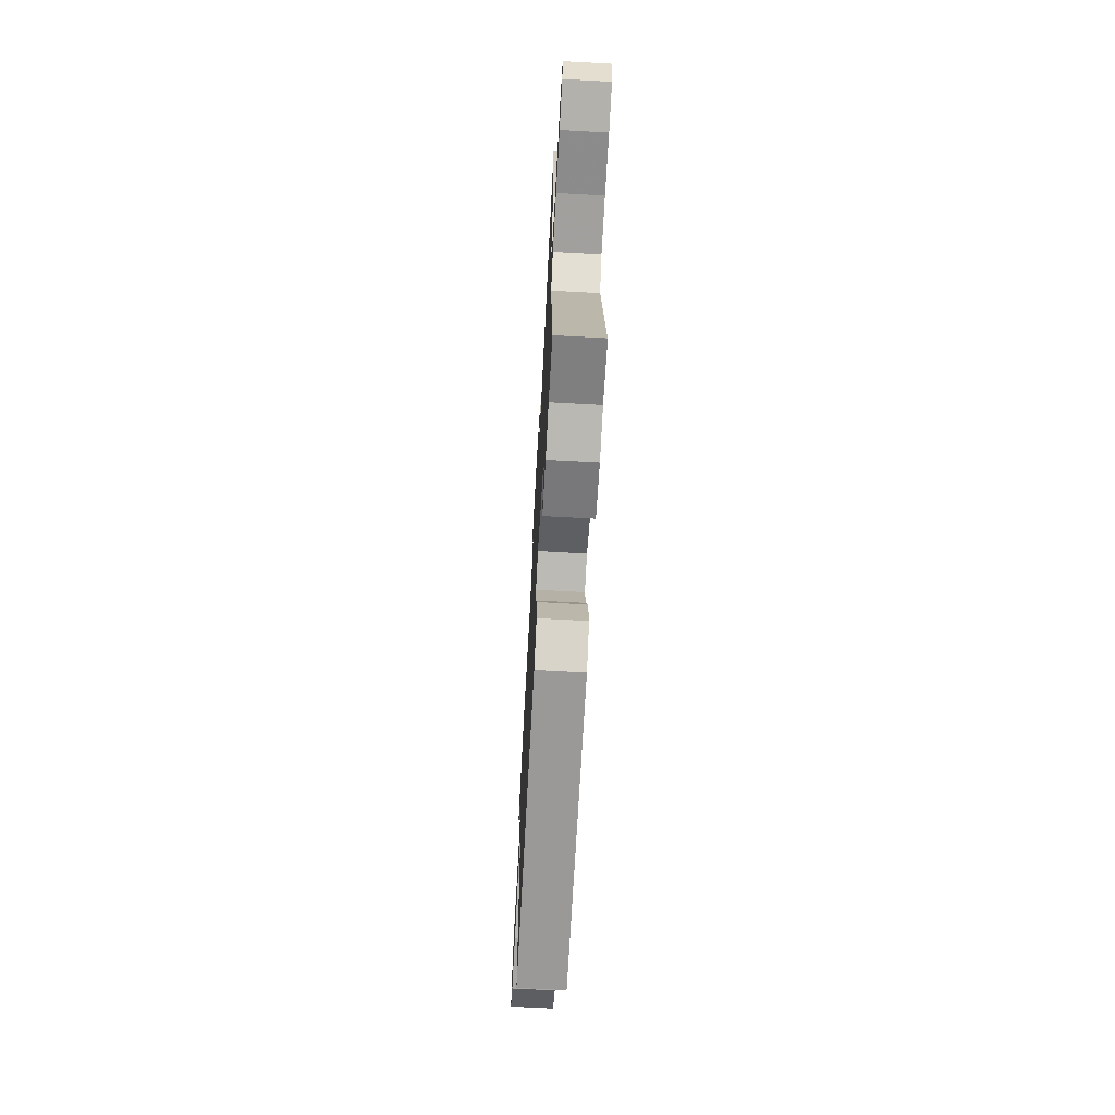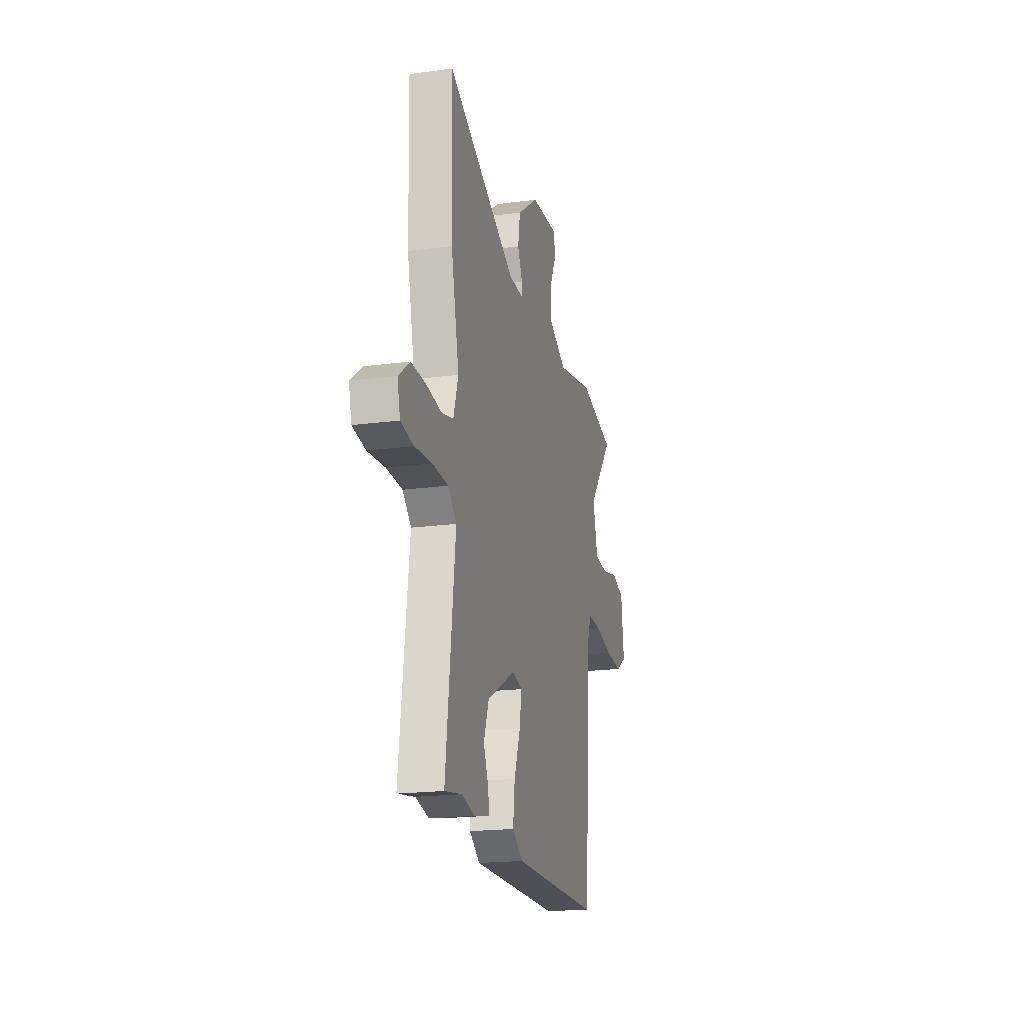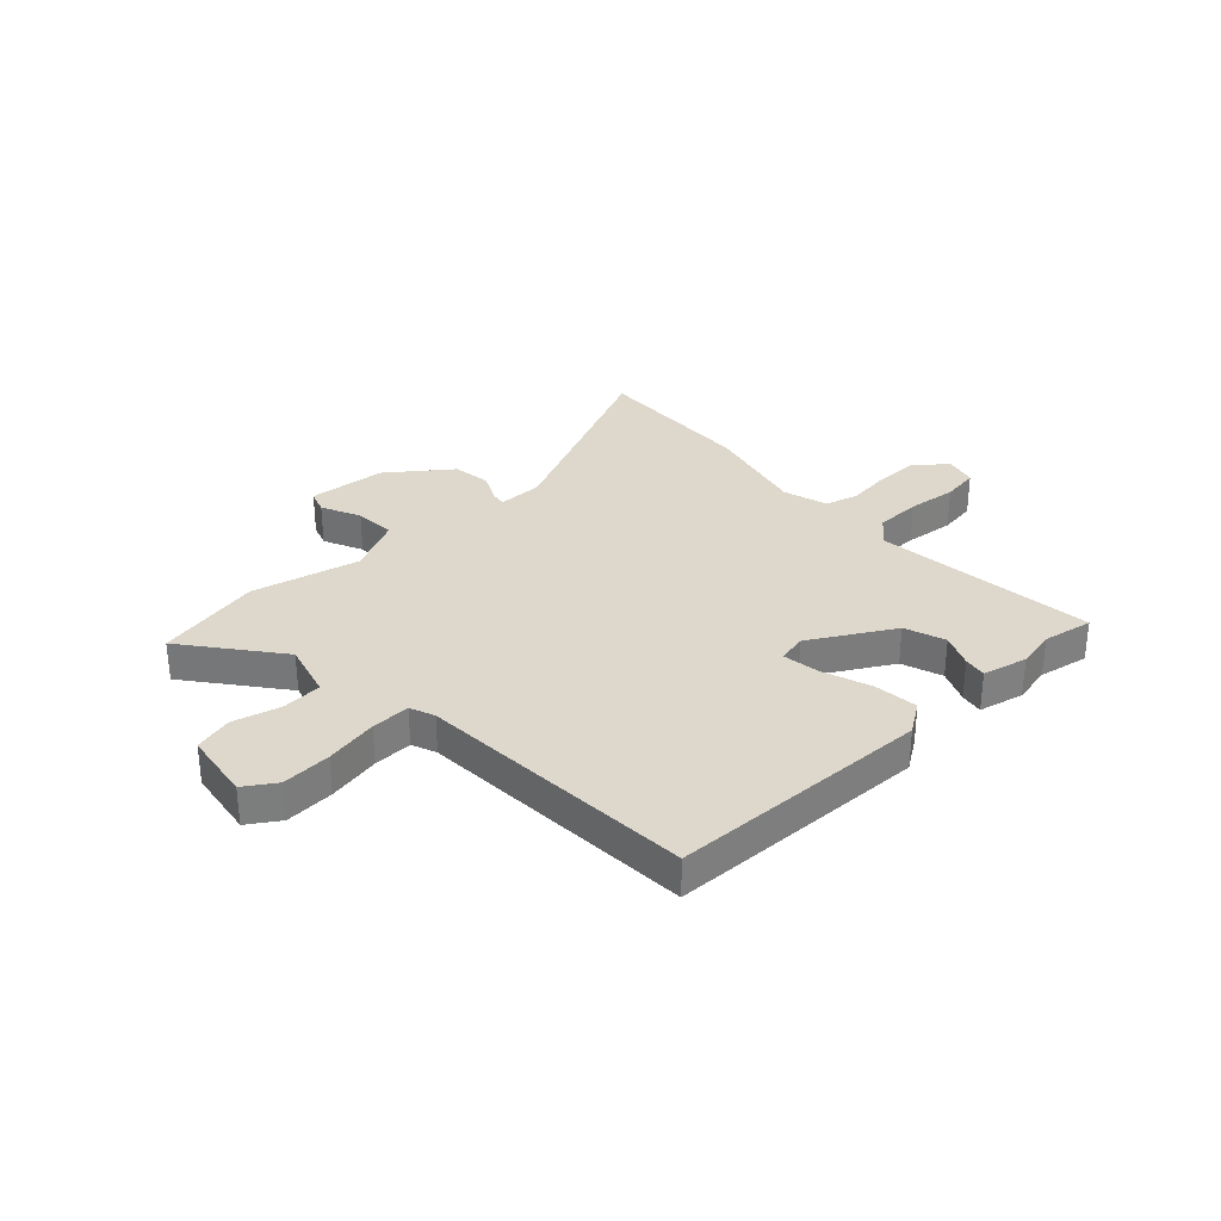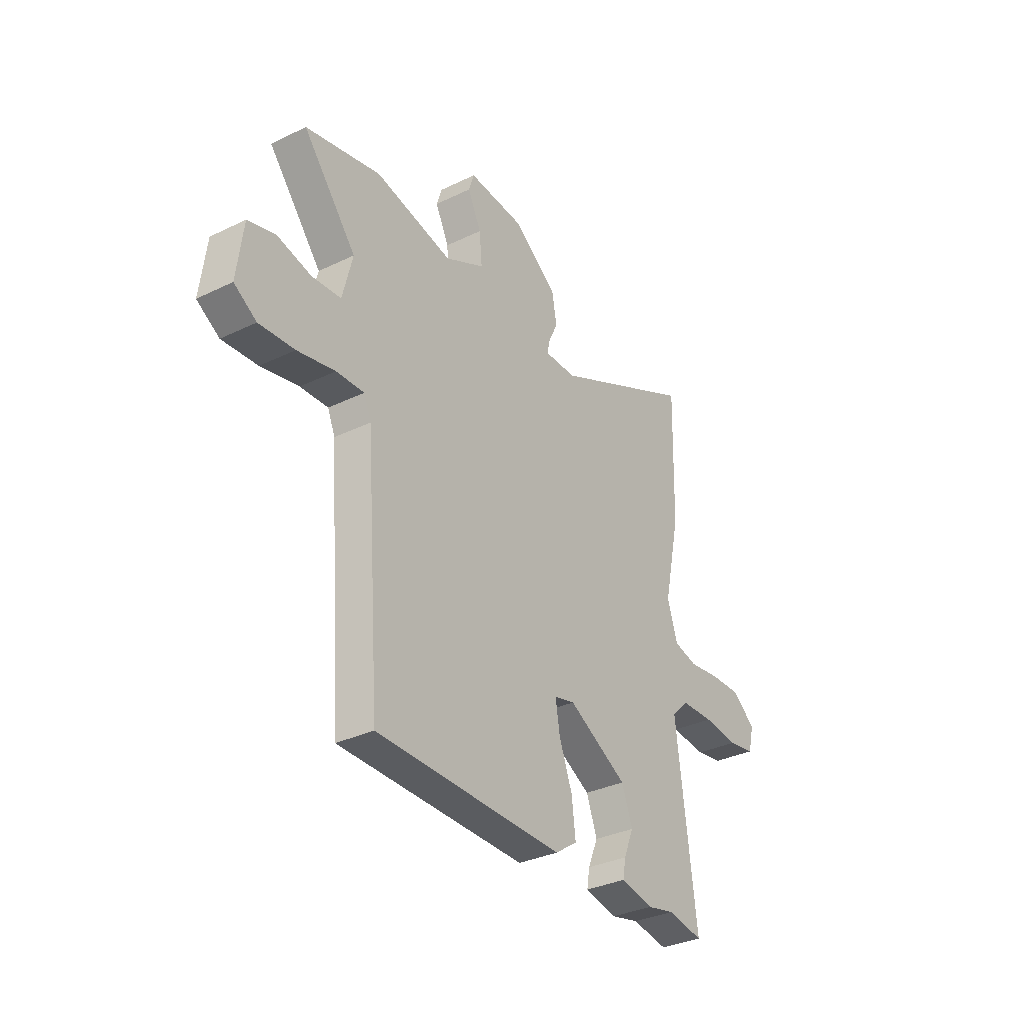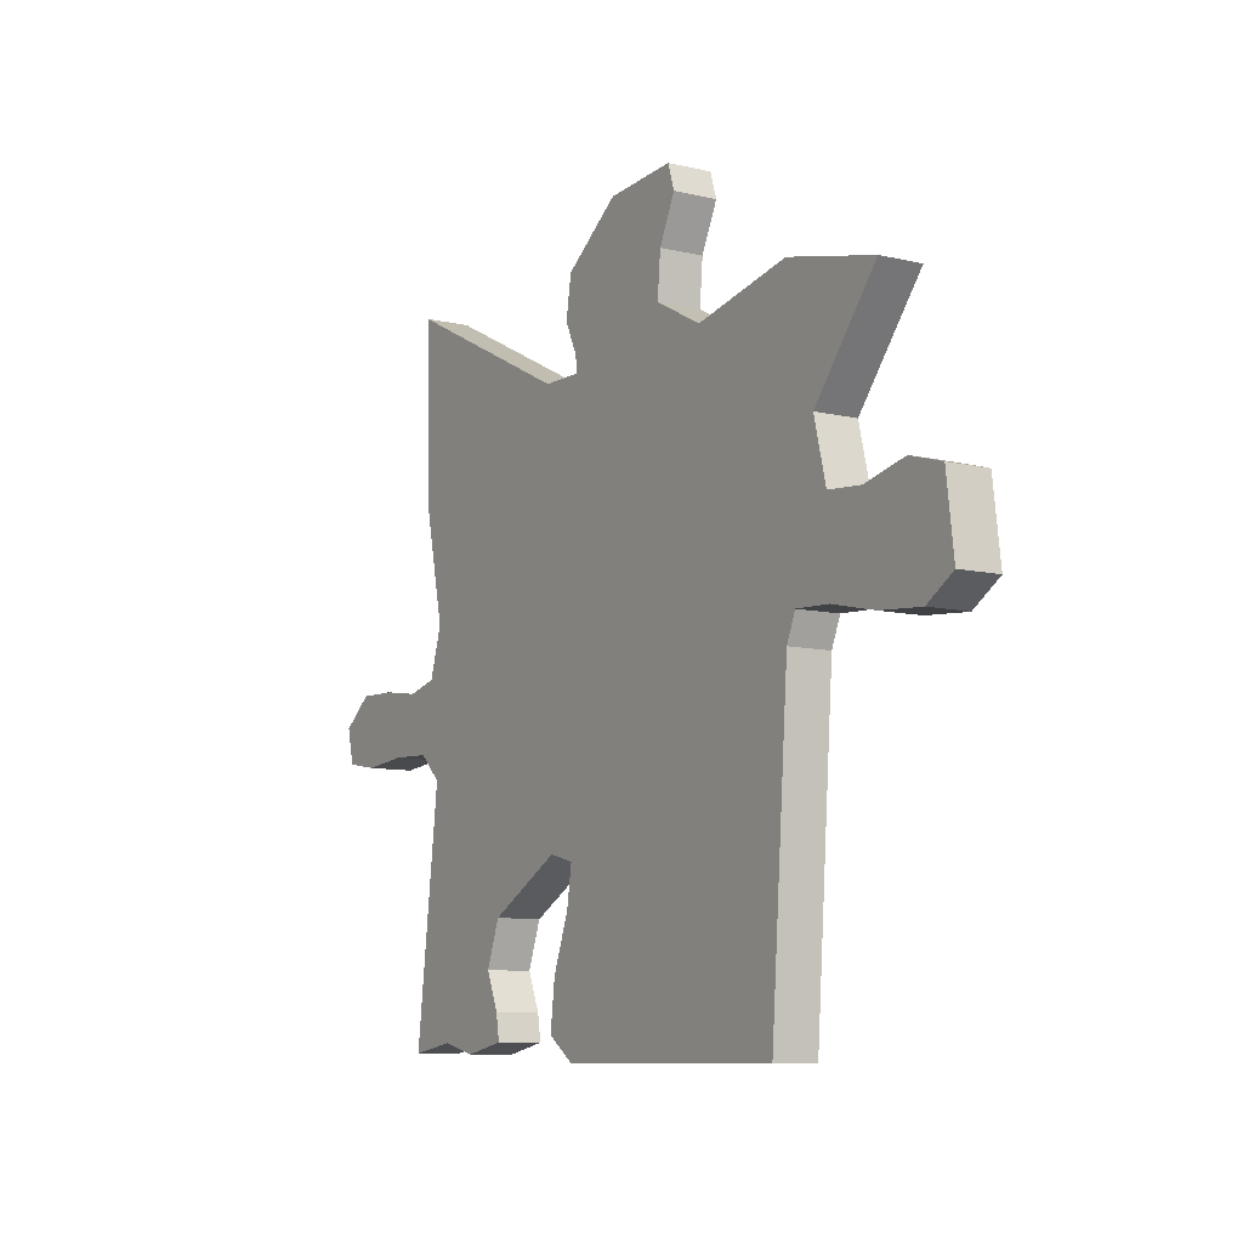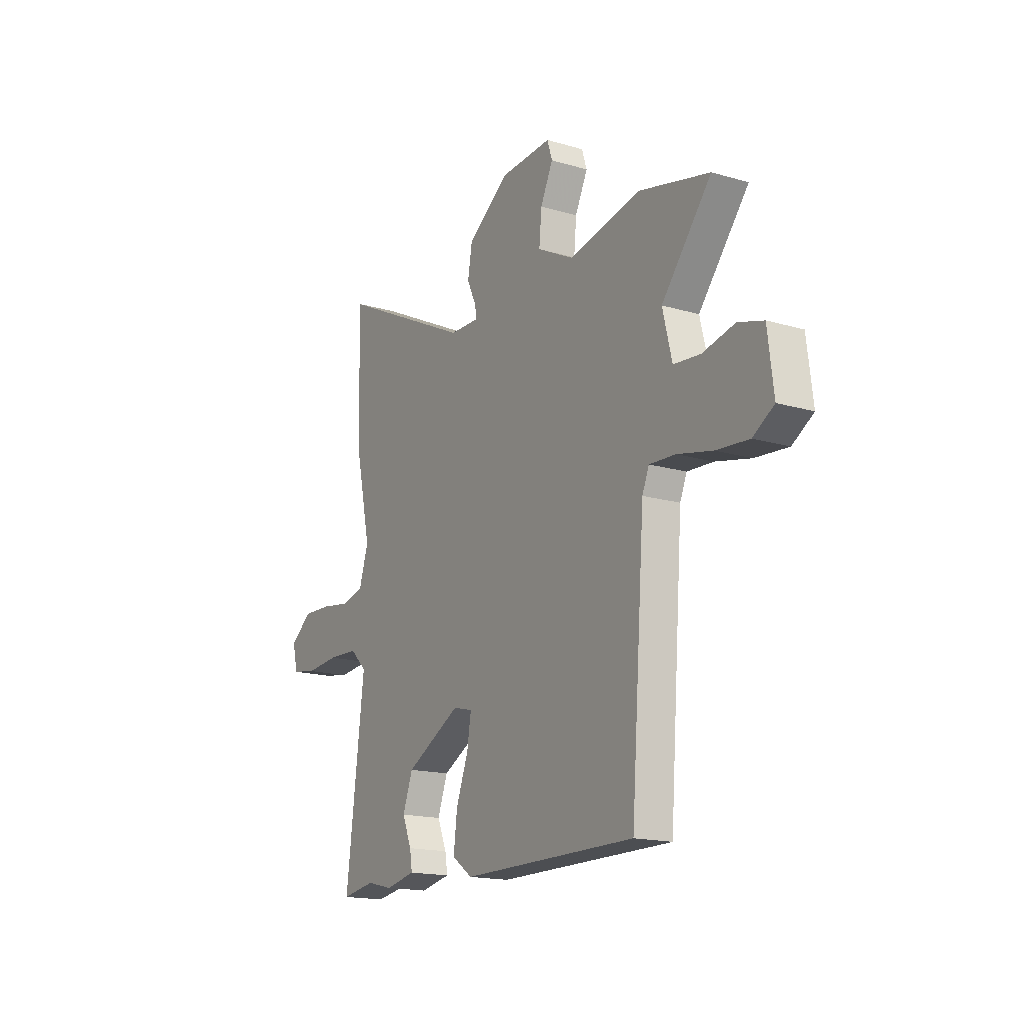
<metadata>
{"format":"obj","ext":"obj","renderer":"f3d","projection":"perspective","resolution":1024,"background":"white","views":[{"elev":-69.0,"azim":-93.1,"up":"+Z"},{"elev":-19.4,"azim":-75.9,"up":"+Z"},{"elev":31.5,"azim":138.4,"up":"+Y"},{"elev":-33.6,"azim":123.4,"up":"+Z"},{"elev":-9.2,"azim":58.0,"up":"+Z"},{"elev":-16.8,"azim":59.3,"up":"+Z"}]}
</metadata>
<code>
v -0.415 0.07 -0.486
v -0.508 0.07 -0.501
v -0.457 0.07 -0.088
v -0.503 0.07 -0.044
v -0.588 0.07 -0.04
v -0.68 0.07 -0.048
v -0.749 0.07 -0.036
v -0.764 0.07 0.024
v -0.703 0.07 0.071
v -0.622 0.07 0.068
v -0.541 0.07 0.056
v -0.479 0.07 0.071
v -0.453 0.07 0.153
v -0.496 0.07 0.349
v -0.504 0.07 0.654
v -0.127 0.07 0.467
v -0.044 0.07 0.465
v -0.048 0.07 0.494
v -0.074 0.07 0.549
v -0.062 0.07 0.62
v 0.054 0.07 0.703
v 0.199 0.07 0.711
v 0.213 0.07 0.667
v 0.178 0.07 0.595
v 0.171 0.07 0.519
v 0.274 0.07 0.465
v 0.475 0.07 0.506
v 0.669 0.07 0.459
v 0.531 0.07 0.291
v 0.557 0.07 0.186
v 0.631 0.07 0.179
v 0.72 0.07 0.199
v 0.79 0.07 0.178
v 0.806 0.07 0.048
v 0.748 0.07 0.012
v 0.657 0.07 0.02
v 0.56 0.07 0.042
v 0.488 0.07 0.046
v 0.469 0.07 0.001
v 0.43 0.07 -0.516
v -0.054 0.07 -0.517
v -0.111 0.07 -0.477
v -0.101 0.07 -0.395
v -0.067 0.07 -0.305
v -0.056 0.07 -0.237
v -0.11 0.07 -0.223
v -0.264 0.07 -0.306
v -0.292 0.07 -0.381
v -0.266 0.07 -0.443
v -0.259 0.07 -0.486
v -0.343 0.07 -0.503
v -0.415 0 -0.486
v -0.508 0 -0.501
v -0.457 0 -0.088
v -0.503 0 -0.044
v -0.588 0 -0.04
v -0.68 0 -0.048
v -0.749 0 -0.036
v -0.764 0 0.024
v -0.703 0 0.071
v -0.622 0 0.068
v -0.541 0 0.056
v -0.479 0 0.071
v -0.453 0 0.153
v -0.496 0 0.349
v -0.504 0 0.654
v -0.127 0 0.467
v -0.044 0 0.465
v -0.048 0 0.494
v -0.074 0 0.549
v -0.062 0 0.62
v 0.054 0 0.703
v 0.199 0 0.711
v 0.213 0 0.667
v 0.178 0 0.595
v 0.171 0 0.519
v 0.274 0 0.465
v 0.475 0 0.506
v 0.669 0 0.459
v 0.531 0 0.291
v 0.557 0 0.186
v 0.631 0 0.179
v 0.72 0 0.199
v 0.79 0 0.178
v 0.806 0 0.048
v 0.748 0 0.012
v 0.657 0 0.02
v 0.56 0 0.042
v 0.488 0 0.046
v 0.469 0 0.001
v 0.43 0 -0.516
v -0.054 0 -0.517
v -0.111 0 -0.477
v -0.101 0 -0.395
v -0.067 0 -0.305
v -0.056 0 -0.237
v -0.11 0 -0.223
v -0.264 0 -0.306
v -0.292 0 -0.381
v -0.266 0 -0.443
v -0.259 0 -0.486
v -0.343 0 -0.503
f 50 51 1
f 49 50 1
f 48 49 1
f 1 2 3
f 48 1 3
f 47 48 3
f 46 47 3
f 45 46 3 4
f 42 43 44
f 41 42 44
f 40 41 44
f 39 40 44
f 38 39 44 45
f 35 36 37
f 34 35 37
f 33 34 37
f 32 33 37
f 31 32 37
f 30 31 37 38
f 38 45 4
f 30 38 4
f 29 30 4
f 29 4 5
f 28 29 5
f 27 28 5
f 26 27 5
f 22 23 24
f 21 22 24
f 20 21 24
f 19 20 24
f 18 19 24
f 17 18 24 25
f 13 14 15 16
f 12 13 16 17
f 9 10 11
f 8 9 11
f 7 8 11
f 6 7 11
f 5 6 11
f 5 11 12
f 17 25 26
f 12 17 26
f 5 12 26
f 52 102 101
f 52 101 100
f 52 100 99
f 54 53 52
f 54 52 99
f 54 99 98
f 54 98 97
f 55 54 97 96
f 95 94 93
f 95 93 92
f 95 92 91
f 95 91 90
f 96 95 90 89
f 88 87 86
f 88 86 85
f 88 85 84
f 88 84 83
f 88 83 82
f 89 88 82 81
f 55 96 89
f 55 89 81
f 55 81 80
f 56 55 80
f 56 80 79
f 56 79 78
f 56 78 77
f 75 74 73
f 75 73 72
f 75 72 71
f 75 71 70
f 75 70 69
f 76 75 69 68
f 67 66 65 64
f 68 67 64 63
f 62 61 60
f 62 60 59
f 62 59 58
f 62 58 57
f 62 57 56
f 63 62 56
f 77 76 68
f 77 68 63
f 77 63 56
f 1 52 53 2
f 2 53 54 3
f 3 54 55 4
f 4 55 56 5
f 5 56 57 6
f 6 57 58 7
f 7 58 59 8
f 8 59 60 9
f 9 60 61 10
f 10 61 62 11
f 11 62 63 12
f 12 63 64 13
f 13 64 65 14
f 14 65 66 15
f 15 66 67 16
f 16 67 68 17
f 17 68 69 18
f 18 69 70 19
f 19 70 71 20
f 20 71 72 21
f 21 72 73 22
f 22 73 74 23
f 23 74 75 24
f 24 75 76 25
f 25 76 77 26
f 26 77 78 27
f 27 78 79 28
f 28 79 80 29
f 29 80 81 30
f 30 81 82 31
f 31 82 83 32
f 32 83 84 33
f 33 84 85 34
f 34 85 86 35
f 35 86 87 36
f 36 87 88 37
f 37 88 89 38
f 38 89 90 39
f 39 90 91 40
f 40 91 92 41
f 41 92 93 42
f 42 93 94 43
f 43 94 95 44
f 44 95 96 45
f 45 96 97 46
f 46 97 98 47
f 47 98 99 48
f 48 99 100 49
f 49 100 101 50
f 50 101 102 51
f 51 102 52 1

</code>
